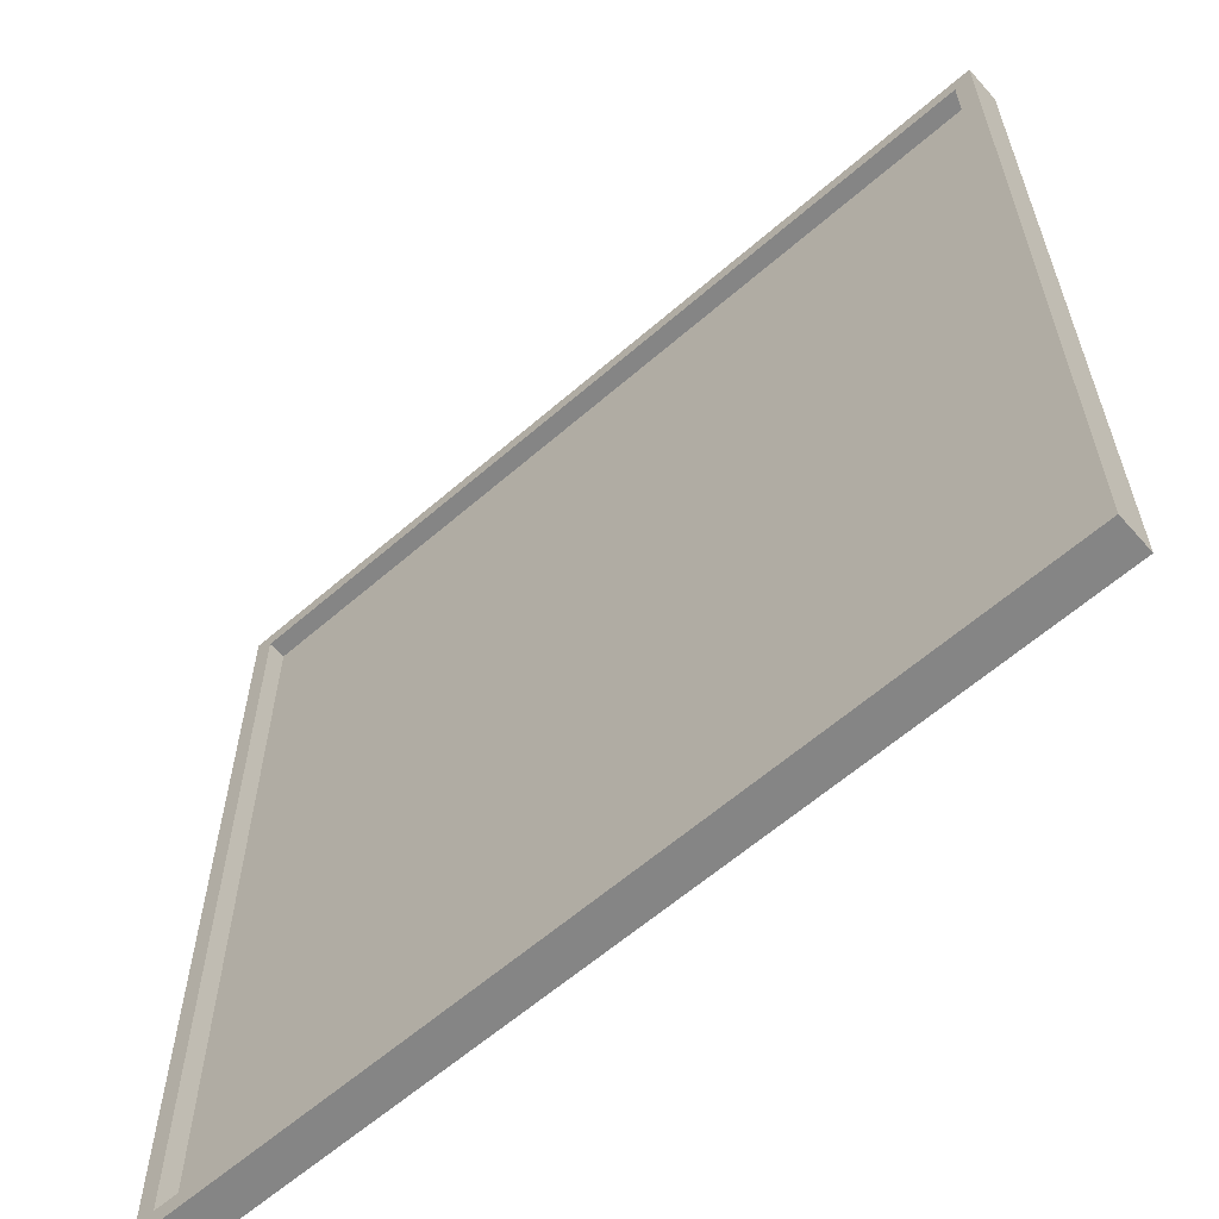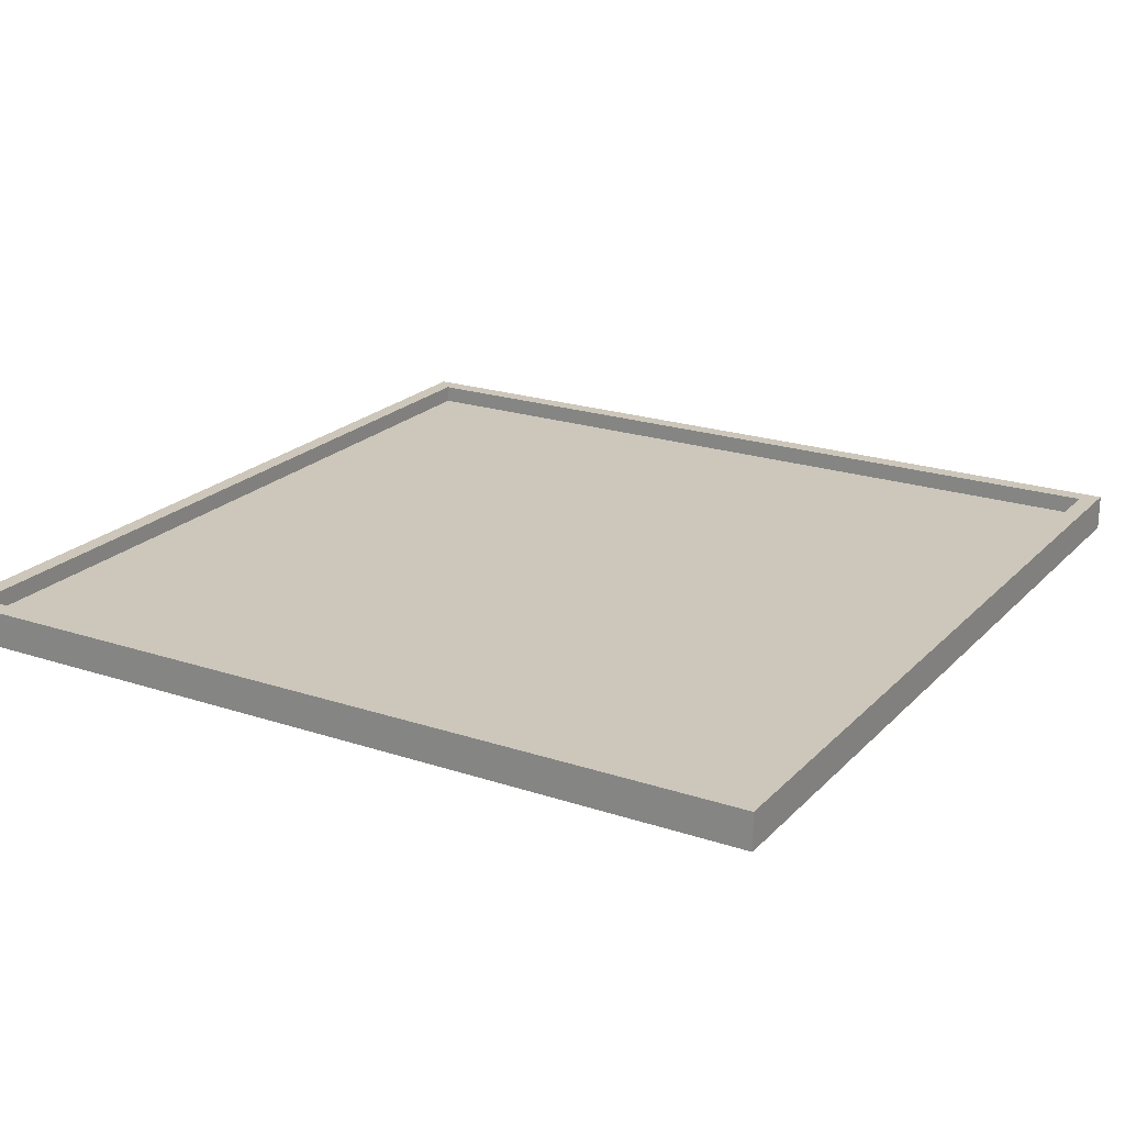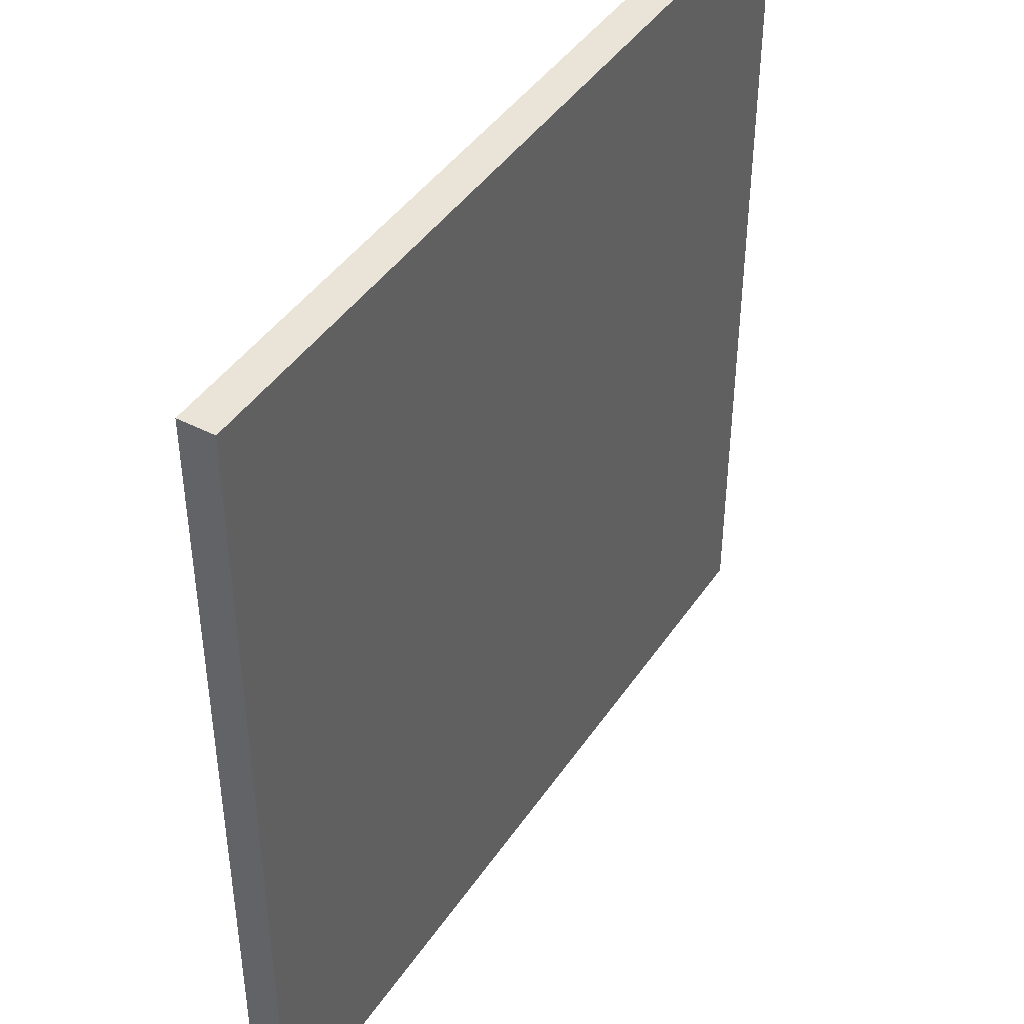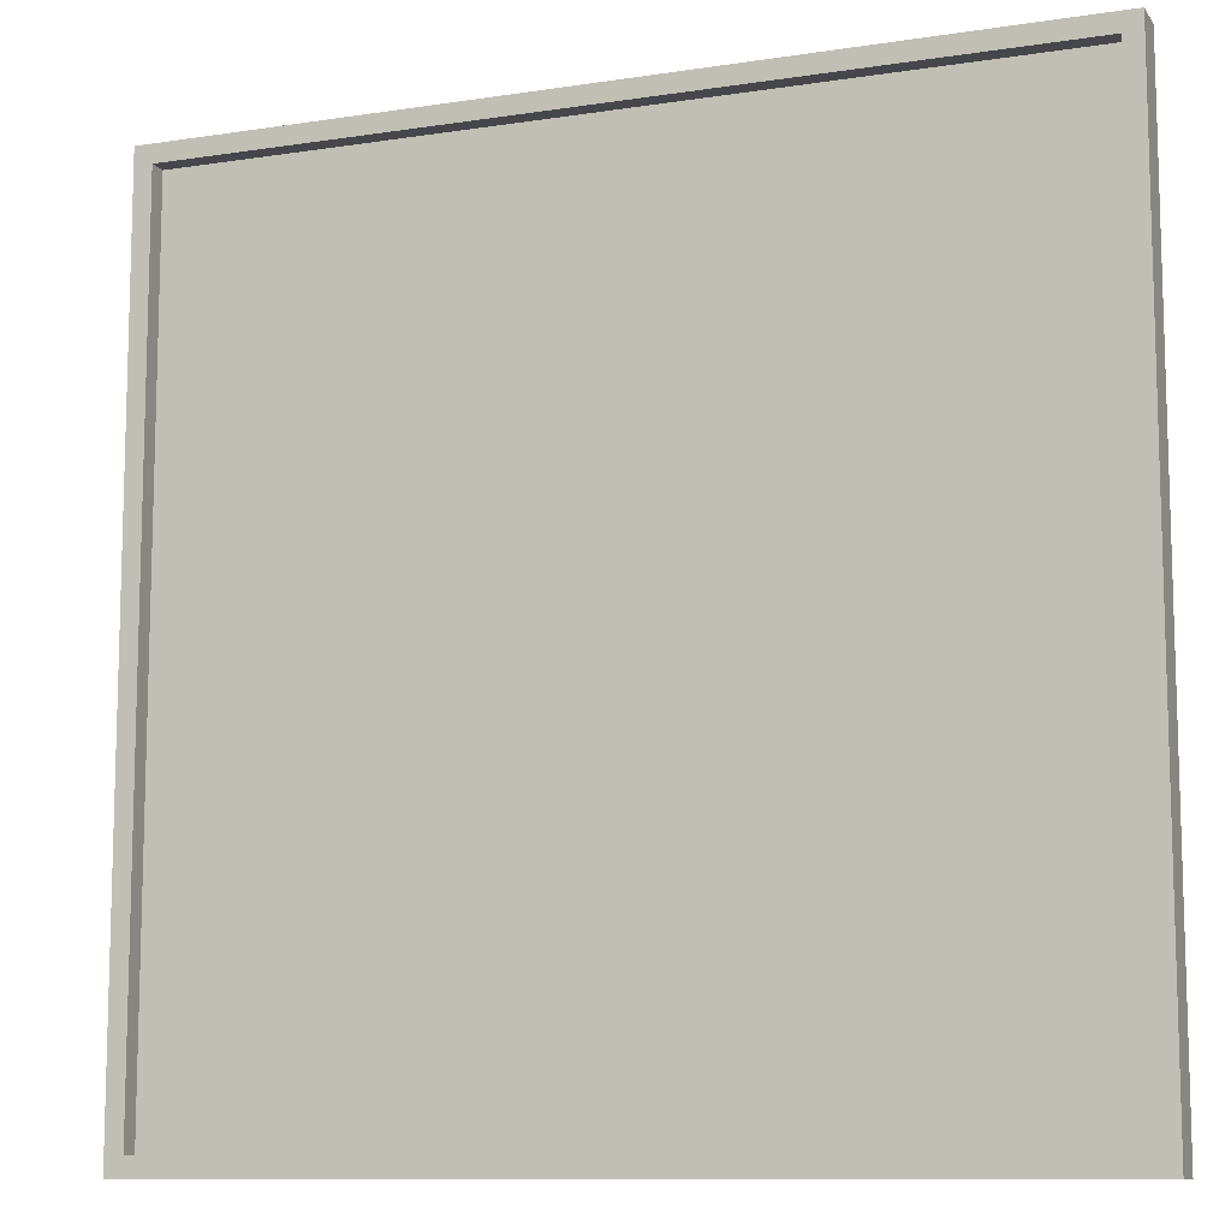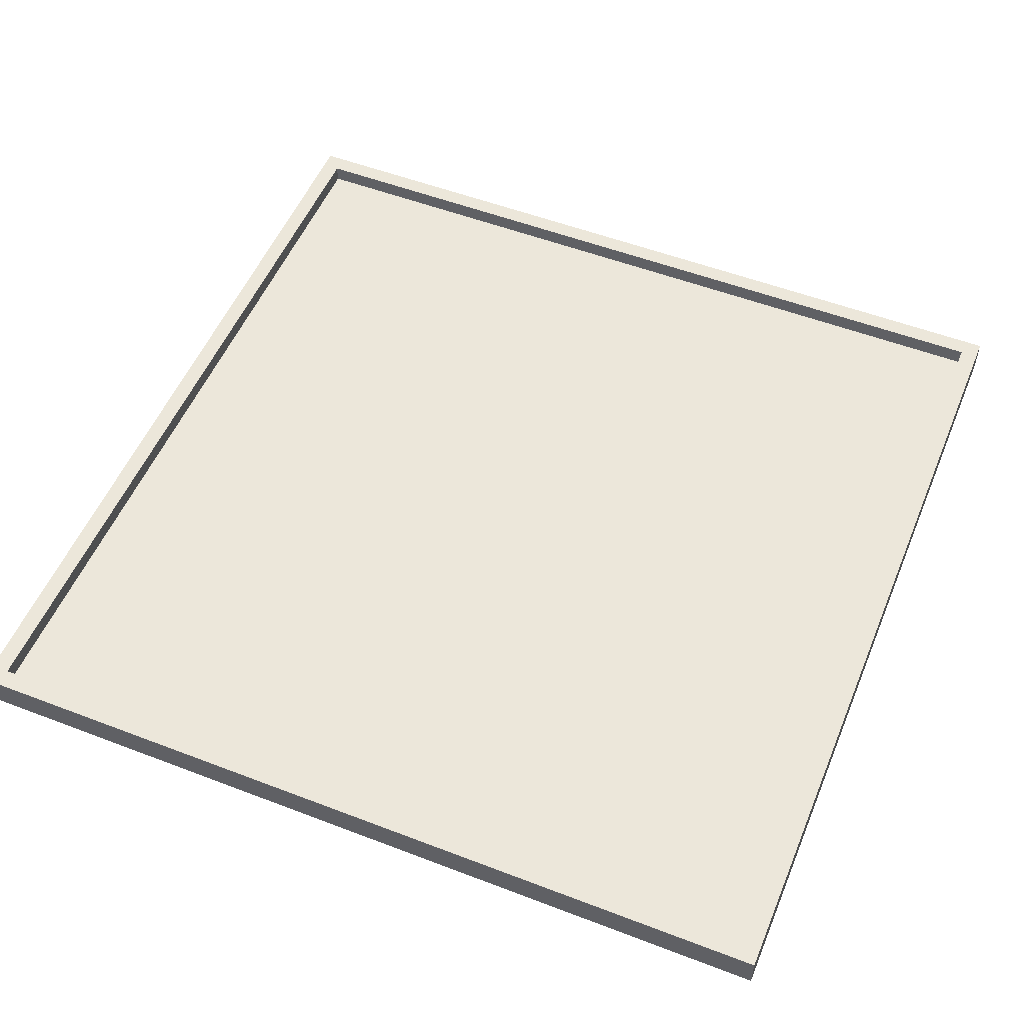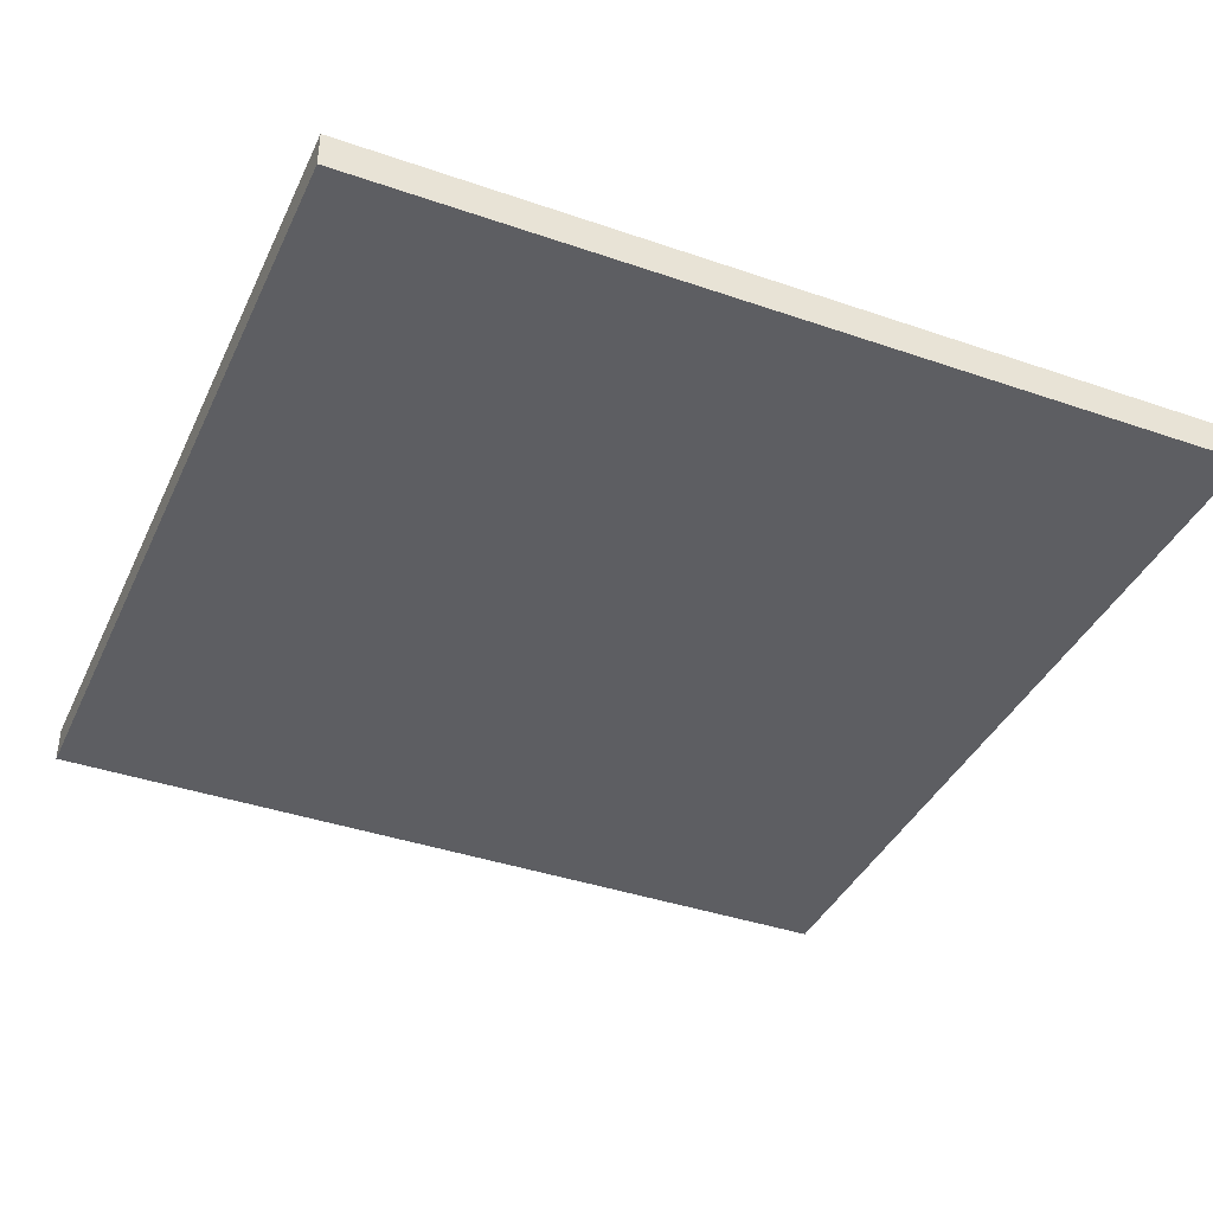
<metadata>
{"format":"obj","ext":"obj","renderer":"f3d","projection":"perspective","resolution":1024,"background":"white","views":[{"elev":-61.7,"azim":-138.6,"up":"+Z"},{"elev":21.3,"azim":-59.4,"up":"+Y"},{"elev":43.4,"azim":-58.5,"up":"+Z"},{"elev":-10.5,"azim":-158.9,"up":"+Z"},{"elev":53.3,"azim":112.3,"up":"+Y"},{"elev":-39.3,"azim":156.7,"up":"+Y"}]}
</metadata>
<code>
o
v -21.6 0 -64.7
v -21.6 0 -59.9
v -21.6 0.1 -64.7
v -21.6 0.1 -59.9
v -21.6 0.2 -64.7
v -21.6 0.2 -59.9
v -16.9 0.1 -64.6
v -16.9 0.1 -60
v -16.9 0.2 -64.6
v -16.9 0.2 -60
v -21.5 0.1 -64.6
v -21.5 0.1 -60
v -21.5 0.2 -64.6
v -21.5 0.2 -60
v -16.8 0 -64.7
v -16.8 0 -59.9
v -16.8 0.1 -64.7
v -16.8 0.1 -59.9
v -16.8 0.2 -64.7
v -16.8 0.2 -59.9
v -21.6 0 -64.7
v -21.6 0.1 -64.7
v -21.6 0.2 -64.7
v -16.8 0 -64.7
v -16.8 0.1 -64.7
v -16.8 0.2 -64.7
v -21.5 0.1 -60
v -21.5 0.2 -60
v -16.9 0.1 -60
v -16.9 0.2 -60
v -21.5 0.1 -64.6
v -21.5 0.2 -64.6
v -16.9 0.1 -64.6
v -16.9 0.2 -64.6
v -21.6 0 -59.9
v -21.6 0.1 -59.9
v -21.6 0.2 -59.9
v -16.8 0 -59.9
v -16.8 0.1 -59.9
v -16.8 0.2 -59.9
v -21.6 0 -64.7
v -16.8 0 -64.7
v -21.5 0 -64.6
v -16.9 0 -64.6
v -21.5 0 -60
v -16.9 0 -60
v -21.6 0 -59.9
v -16.8 0 -59.9
v -21.5 0.1 -64.6
v -16.9 0.1 -64.6
v -21.5 0.1 -60
v -16.9 0.1 -60
v -21.6 0.2 -64.7
v -16.8 0.2 -64.7
v -21.5 0.2 -64.6
v -16.9 0.2 -64.6
v -21.5 0.2 -60
v -16.9 0.2 -60
v -21.6 0.2 -59.9
v -16.8 0.2 -59.9
f 1 2 3
f 3 2 4
f 3 4 5
f 5 4 6
f 7 8 9
f 9 8 10
f 13 12 11
f 14 12 13
f 17 16 15
f 18 16 17
f 19 18 17
f 20 18 19
f 21 22 24
f 22 23 25
f 24 22 25
f 25 23 26
f 27 28 29
f 29 28 30
f 33 32 31
f 34 32 33
f 38 36 35
f 39 37 36
f 39 36 38
f 40 37 39
f 41 42 43
f 43 42 44
f 41 43 45
f 43 44 45
f 44 42 46
f 45 44 46
f 41 45 47
f 45 46 47
f 46 42 48
f 47 46 48
f 51 50 49
f 52 50 51
f 55 54 53
f 56 54 55
f 57 55 53
f 58 54 56
f 59 57 53
f 59 58 57
f 60 54 58
f 60 58 59

</code>
